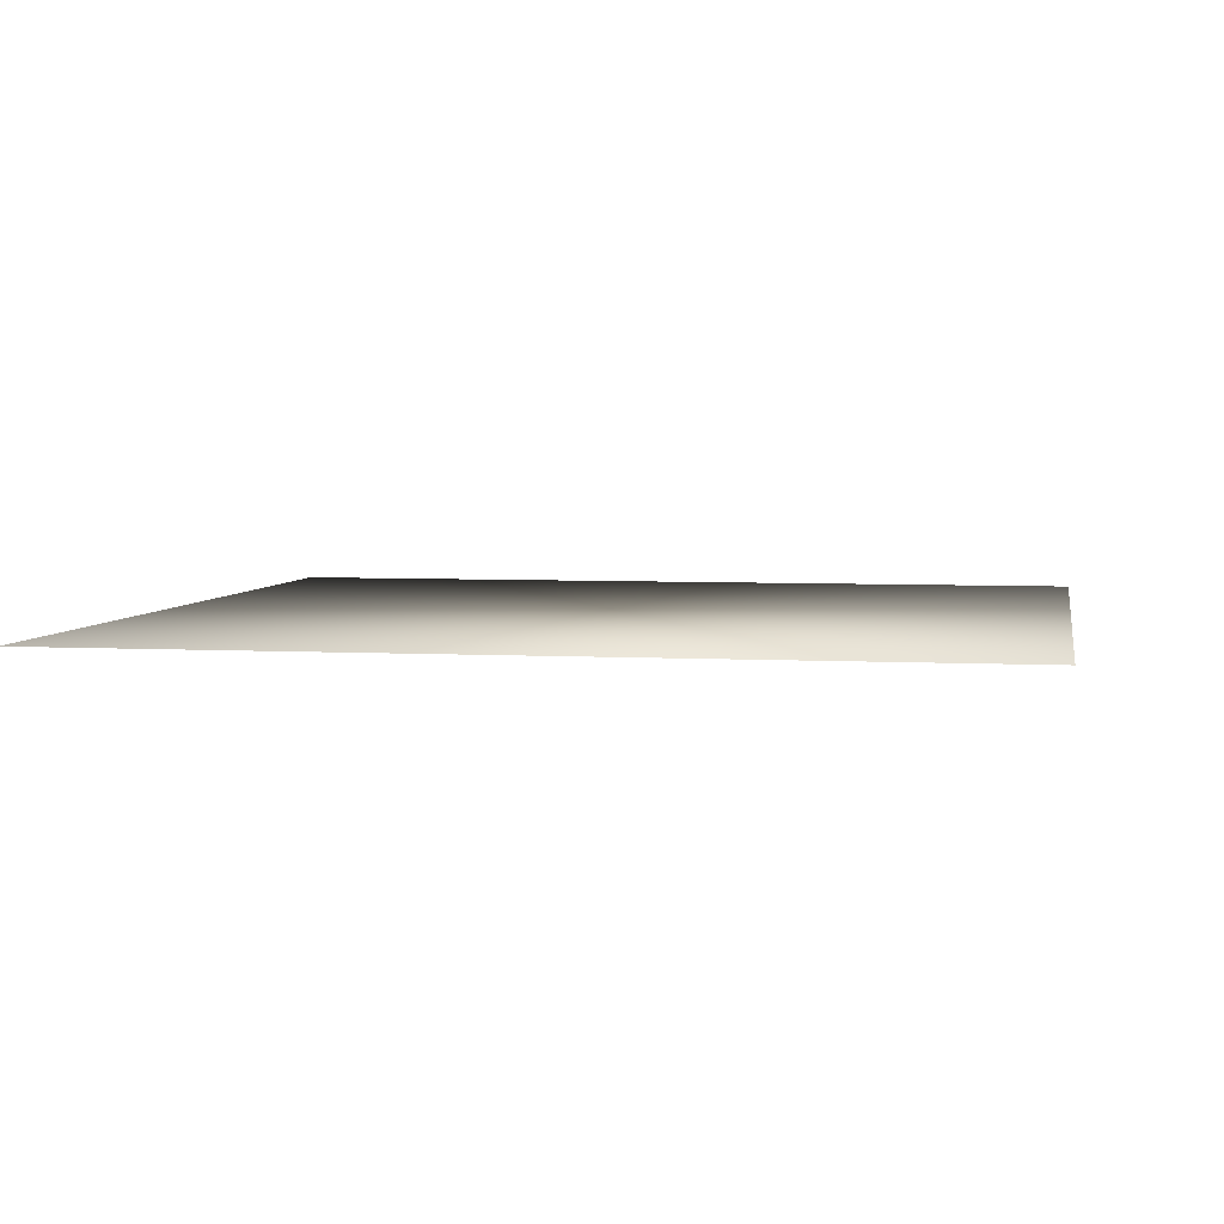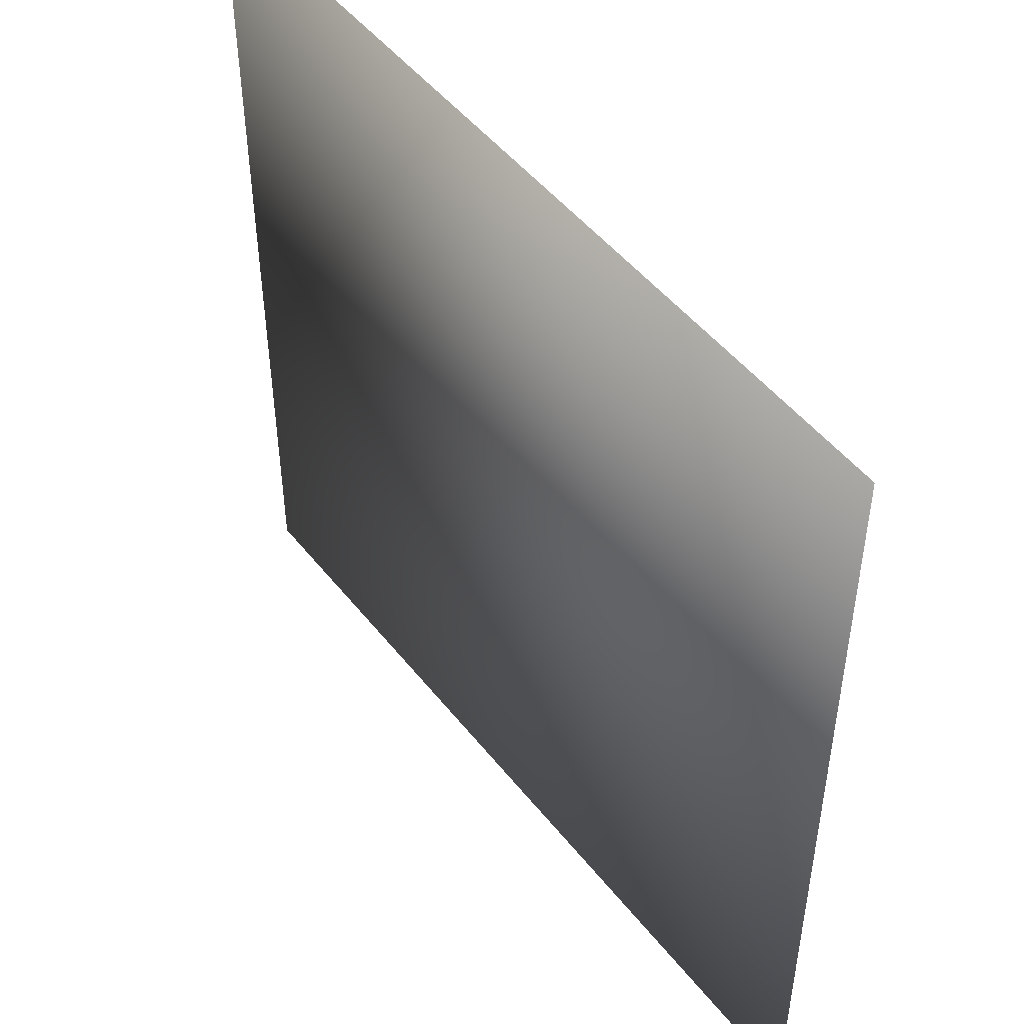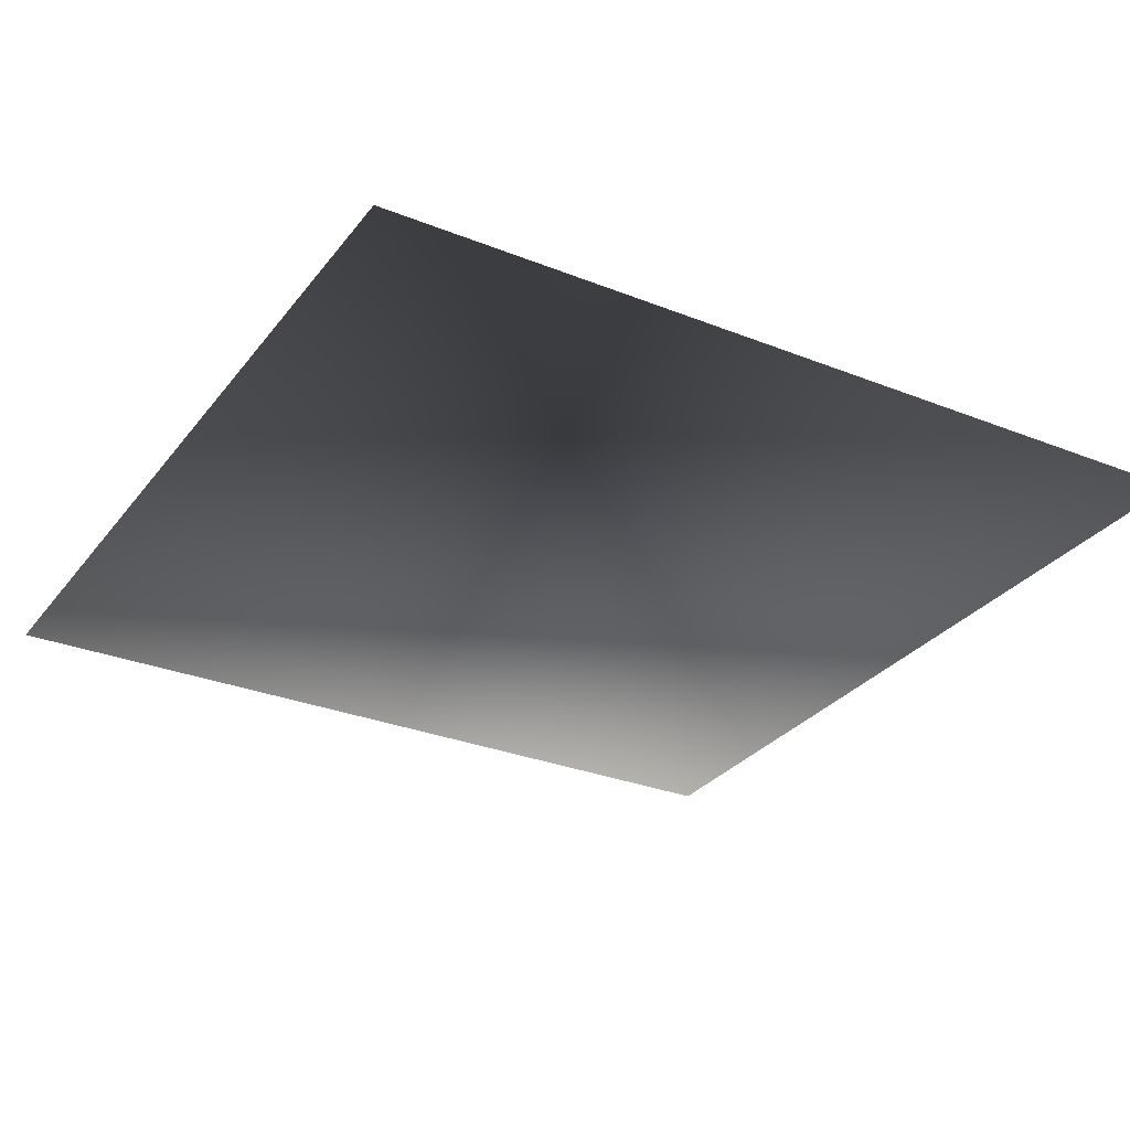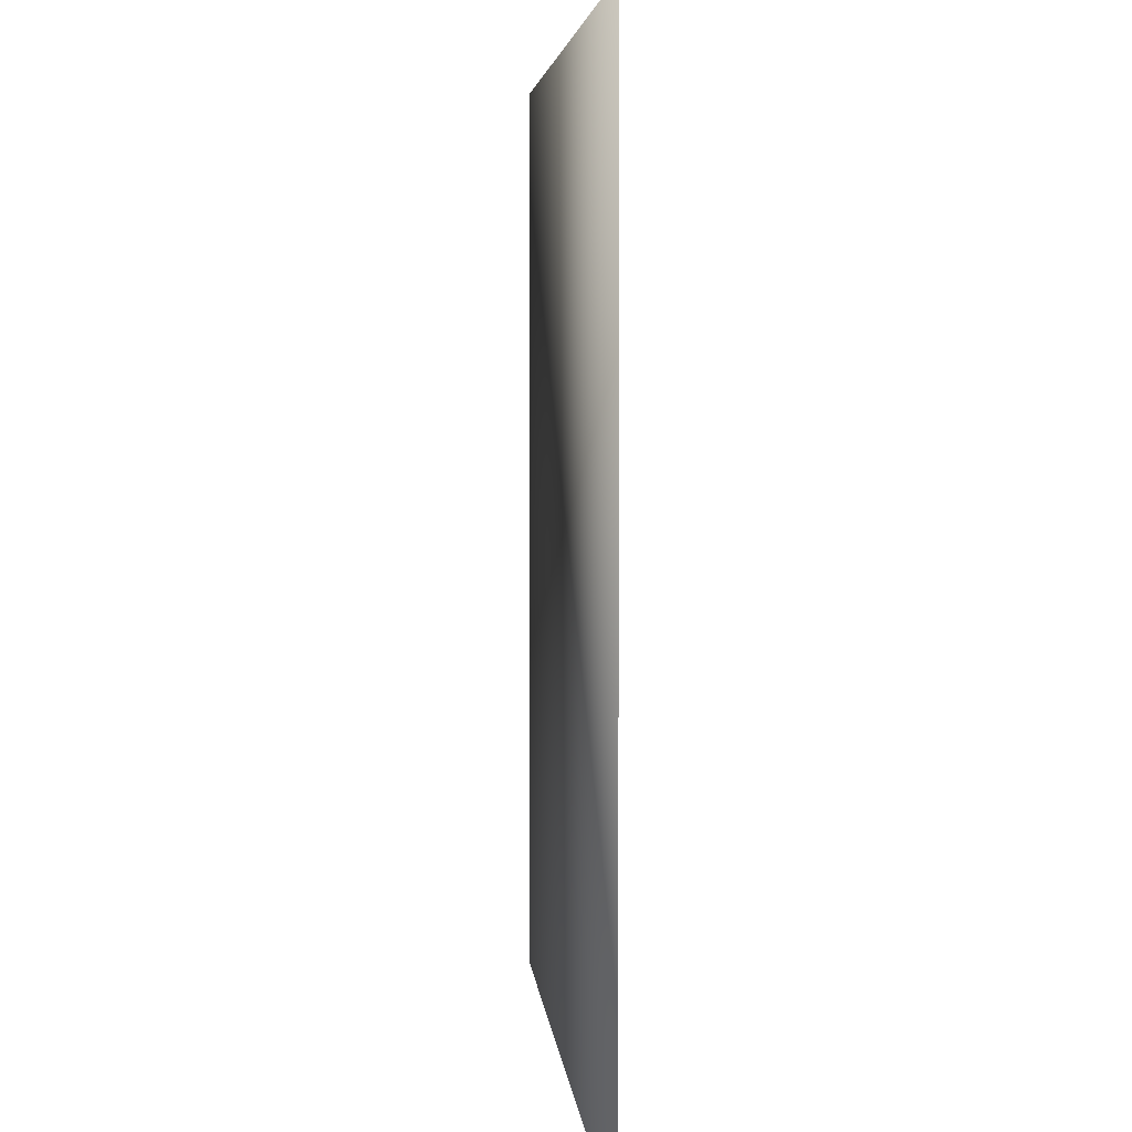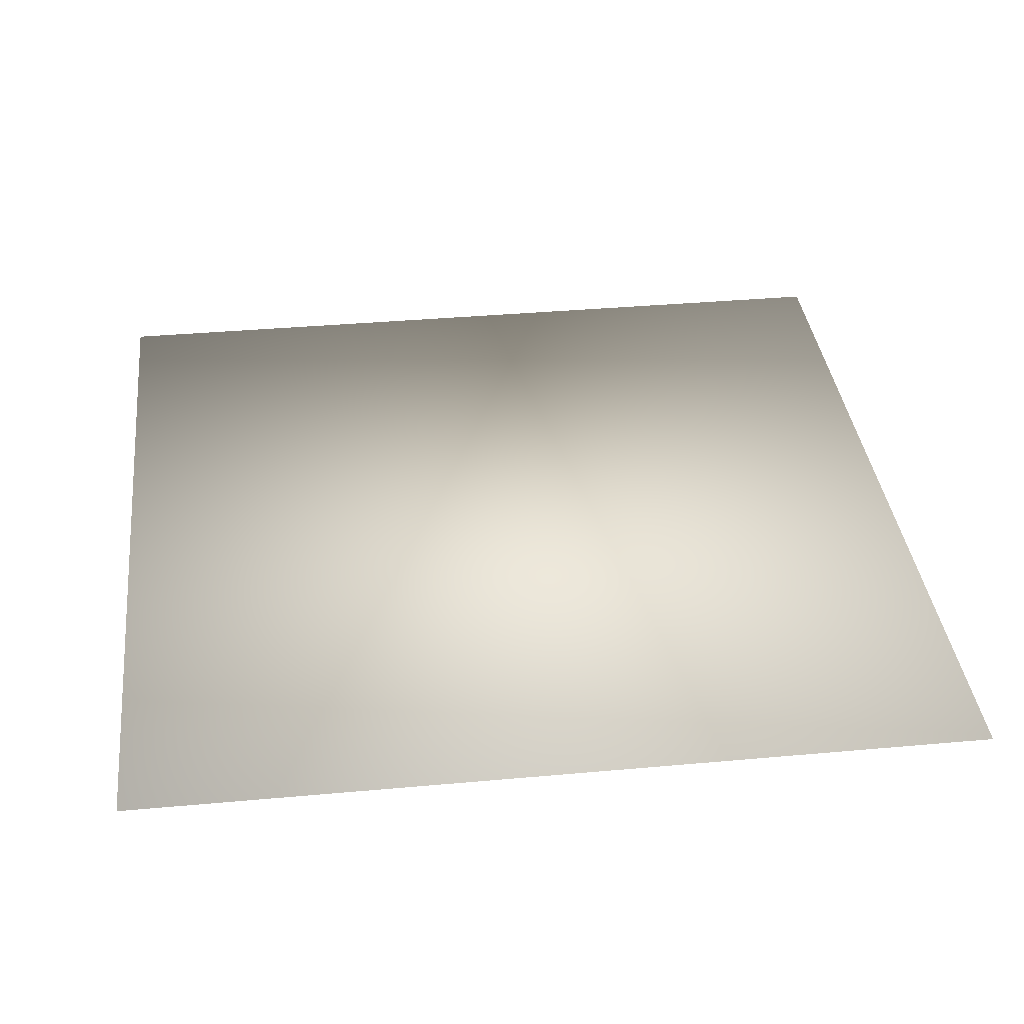
<metadata>
{"format":"obj","ext":"obj","renderer":"f3d","projection":"perspective","resolution":1024,"background":"white","views":[{"elev":4.6,"azim":100.1,"up":"+Z"},{"elev":49.1,"azim":53.4,"up":"+Y"},{"elev":-29.6,"azim":-30.3,"up":"+Z"},{"elev":4.2,"azim":85.2,"up":"+Y"},{"elev":36.7,"azim":-96.7,"up":"+Z"}]}
</metadata>
<code>
g default
v -1  1 0
v -1 -1 0
v  1  1 0
v  1 -1 0
f 1 2 4
f 4 3 1

</code>
